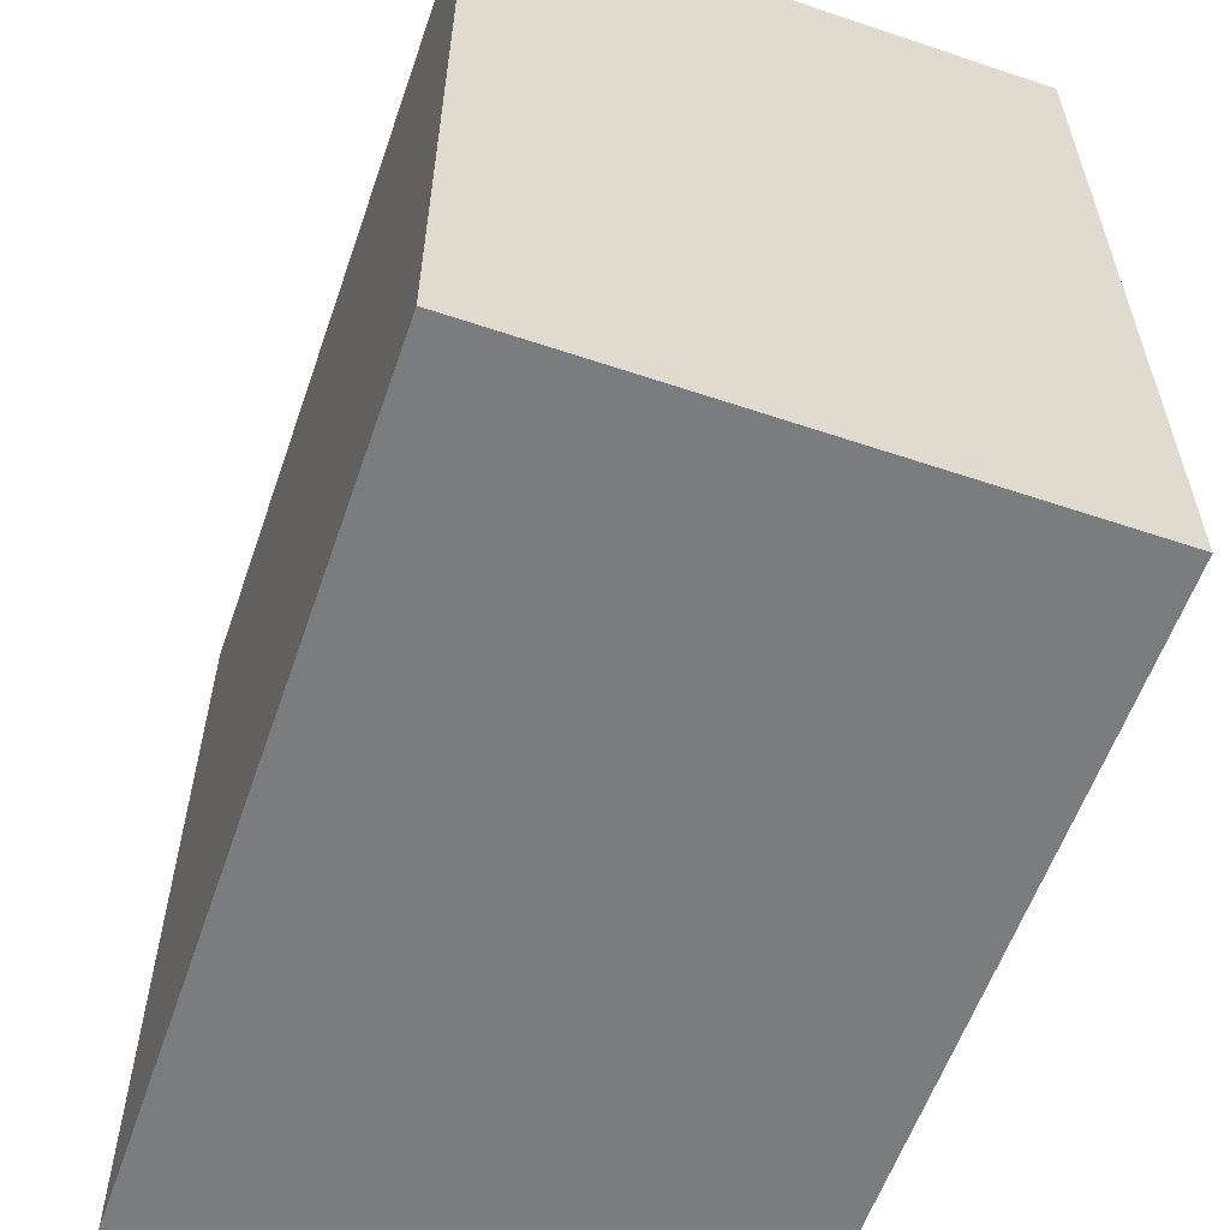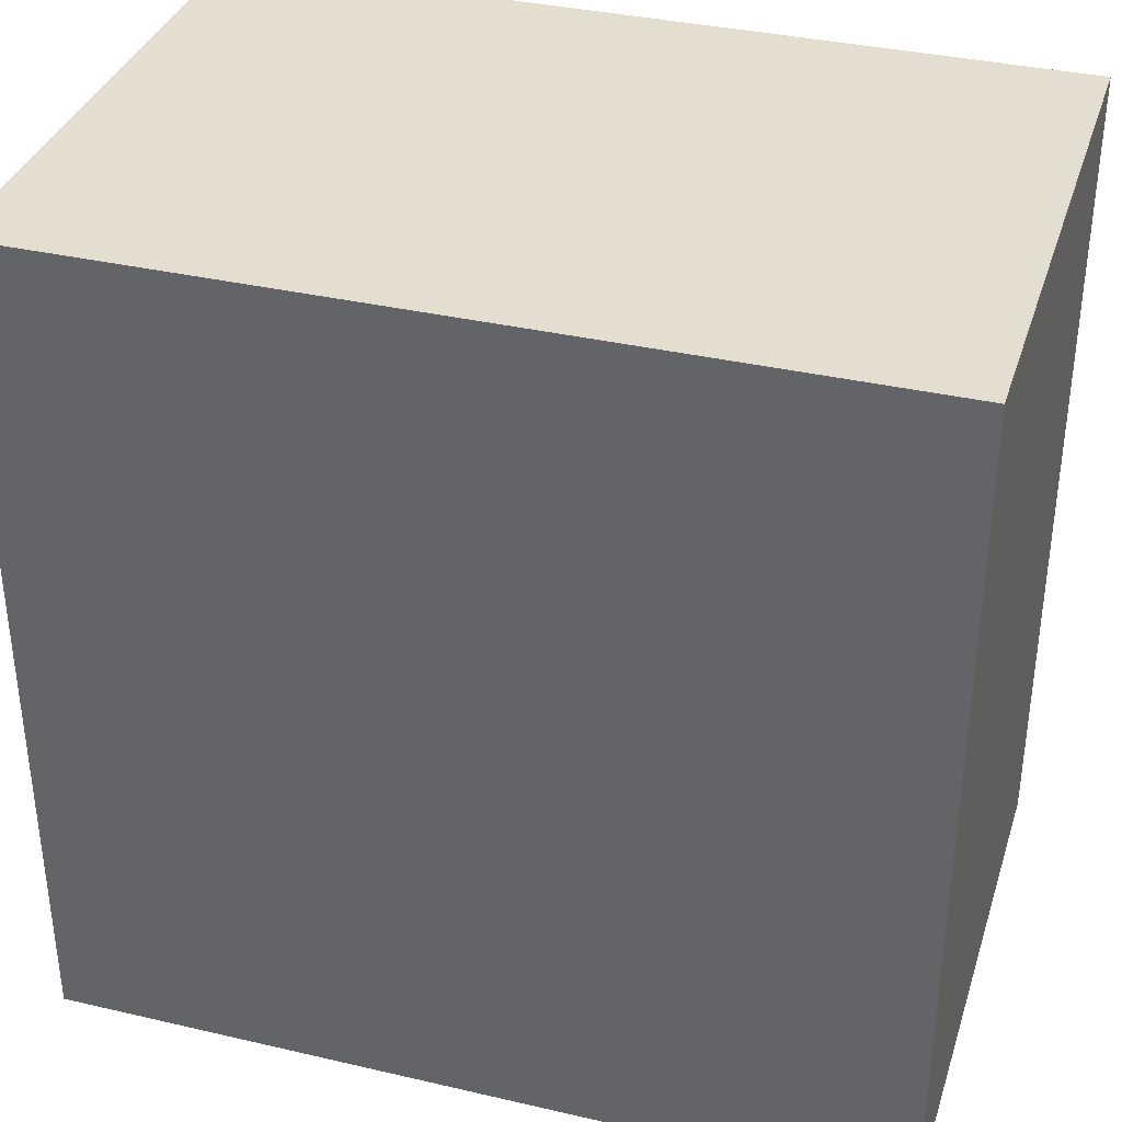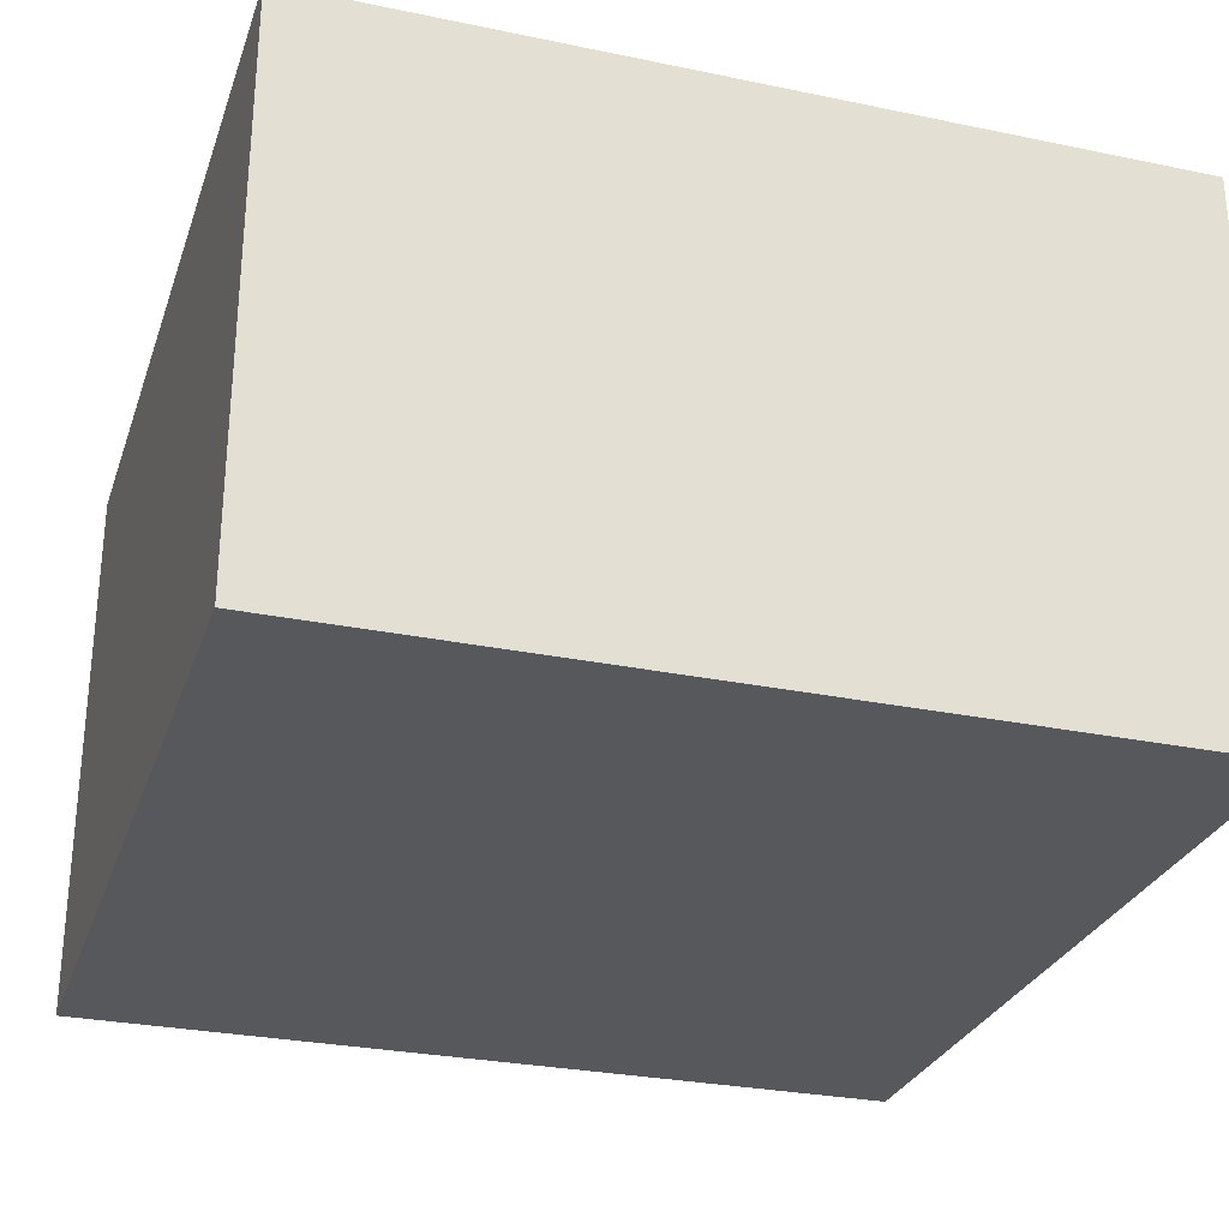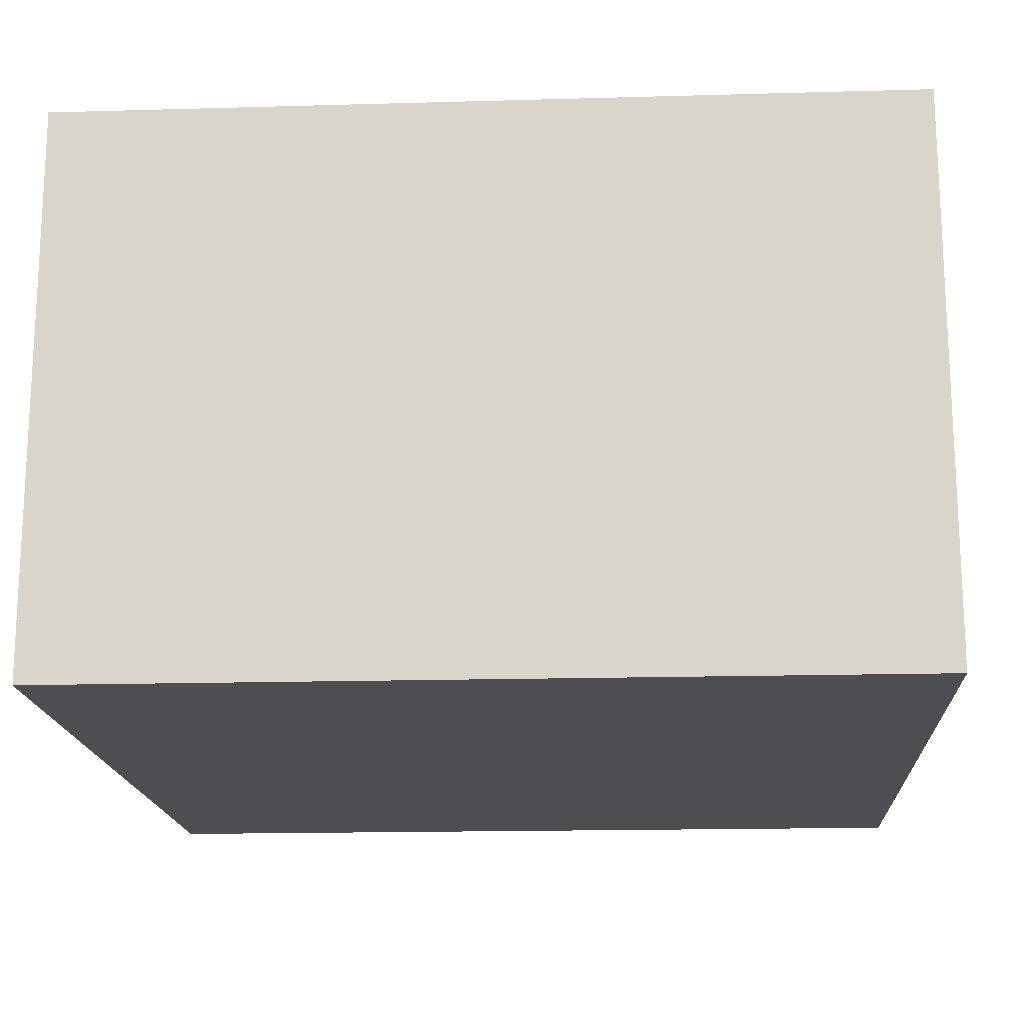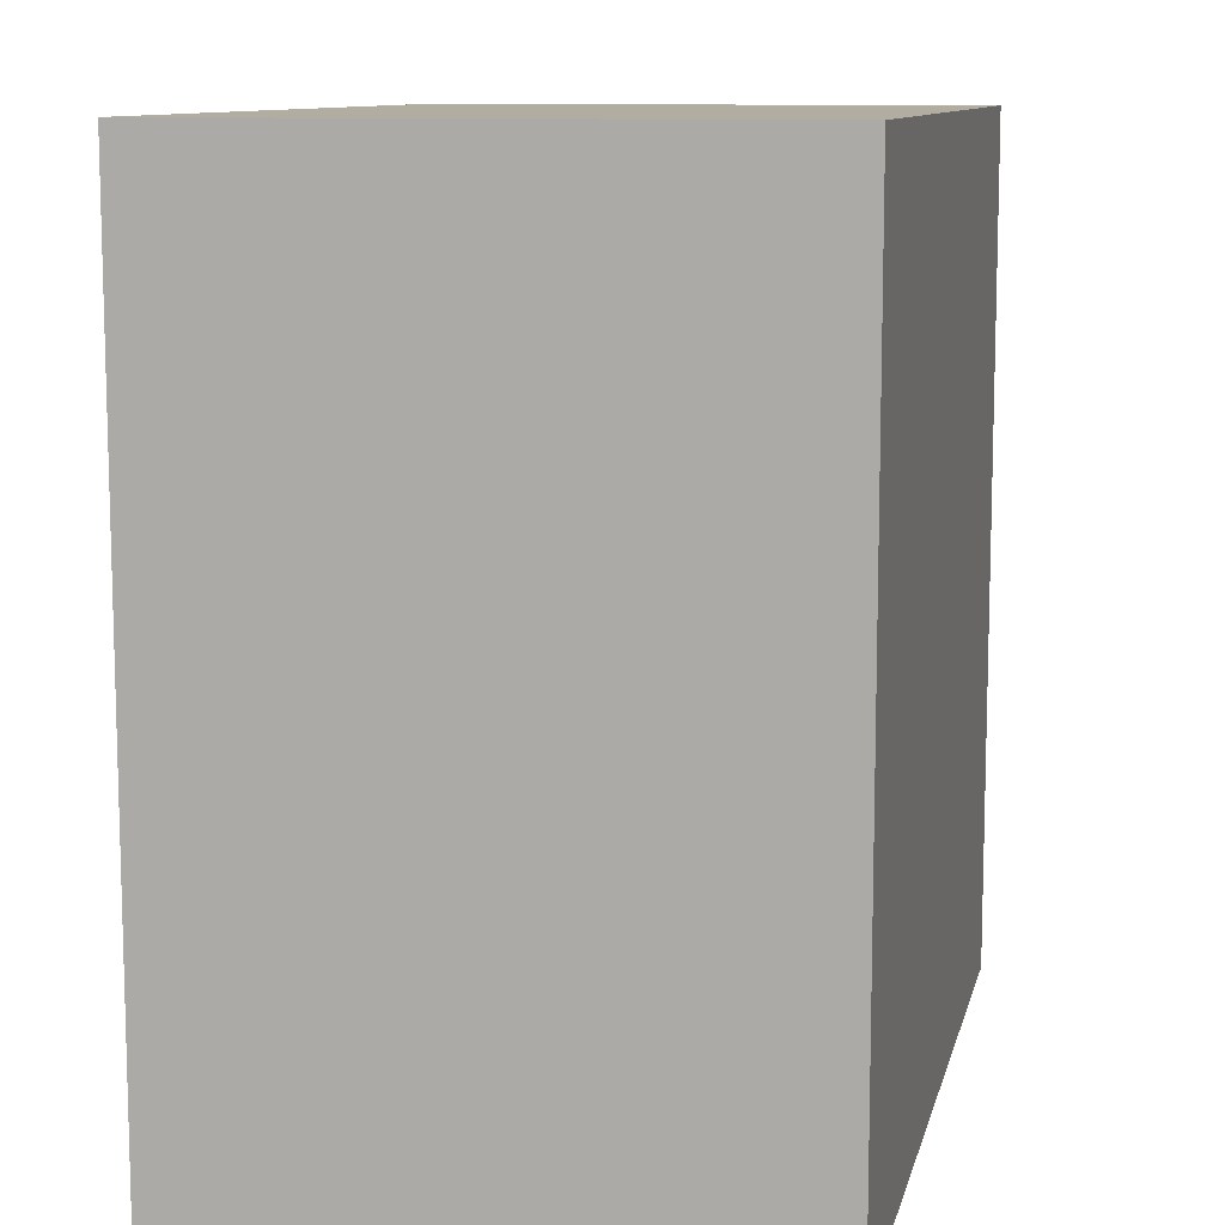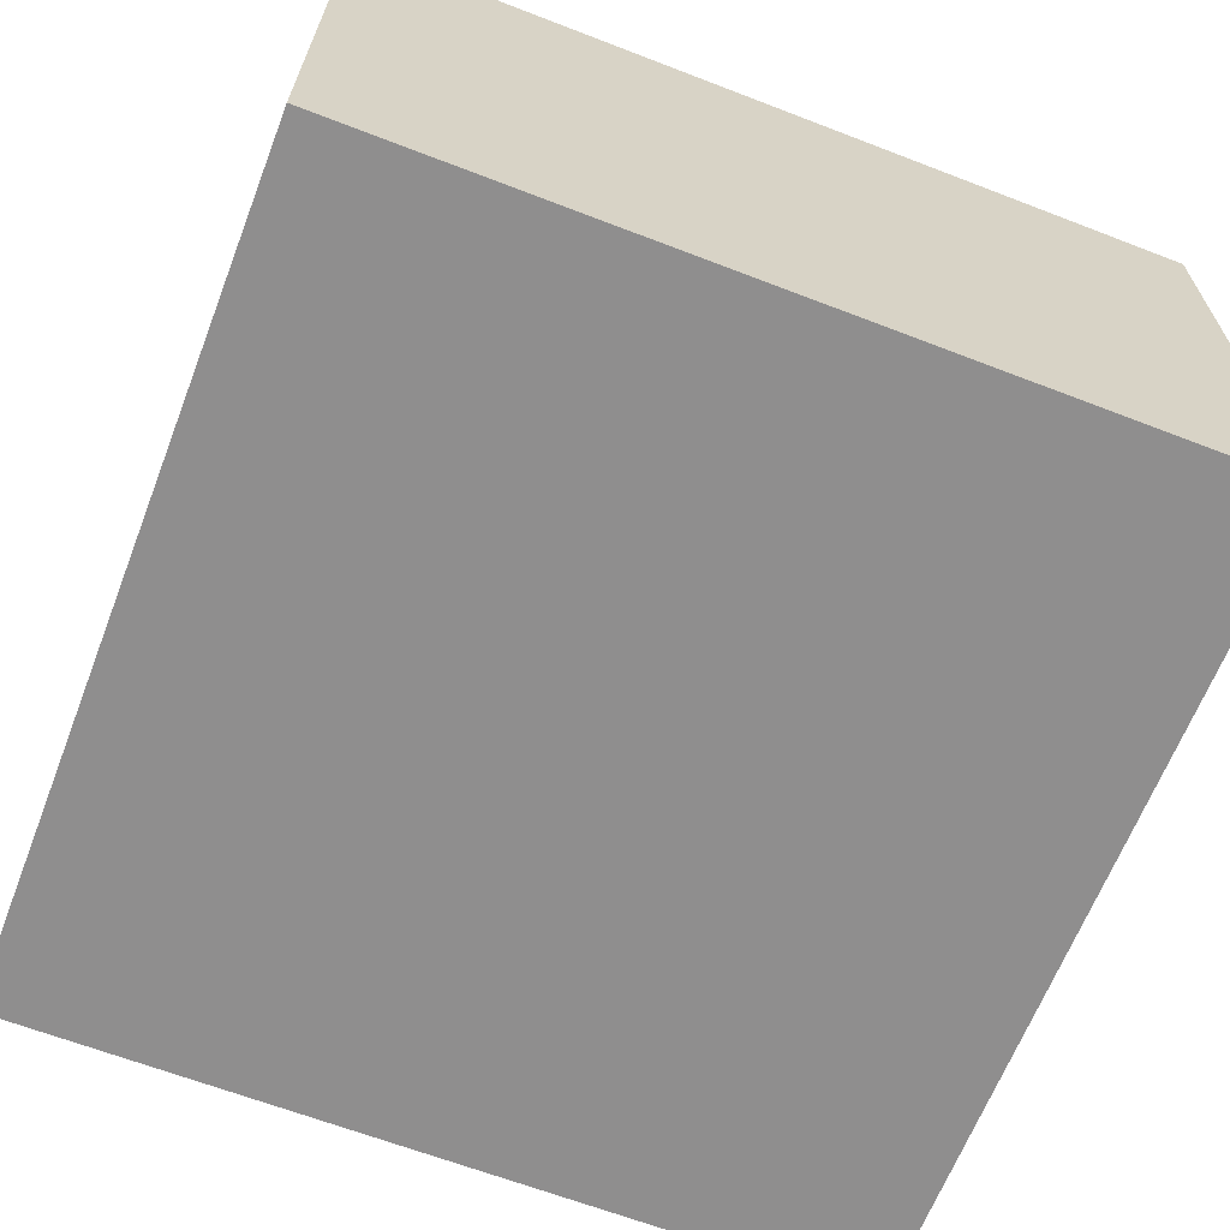
<metadata>
{"format":"obj","ext":"obj","renderer":"f3d","projection":"perspective","resolution":1024,"background":"white","views":[{"elev":-58.6,"azim":-109.1,"up":"+Y"},{"elev":35.7,"azim":17.0,"up":"+Y"},{"elev":-28.5,"azim":-107.3,"up":"+Z"},{"elev":-16.8,"azim":93.3,"up":"+Z"},{"elev":10.3,"azim":102.5,"up":"+Y"},{"elev":-65.0,"azim":158.8,"up":"+Z"}]}
</metadata>
<code>
o Cardboard_Dark_Brown_Close-24
v -0.12 0.12 0.08
v -0.12 0.1 0.08
v -0.12 -0.1 0.08
v -0.12 -0.12 0.08
v -0.12 0.12 0.06
v -0.12 0.1 0.06
v -0.12 -0.1 0.06
v -0.12 -0.12 0.06
v -0.12 0.04 -0.02
v -0.12 -0.04 -0.02
v -0.12 0.04 -0.04
v -0.12 -0.04 -0.04
v -0.12 0.1 -0.06
v -0.12 0.04 -0.06
v -0.12 -0.04 -0.06
v -0.12 -0.1 -0.06
v -0.12 0.12 -0.08
v -0.12 -0.12 -0.08
v 0.12 0.12 0.08
v 0.12 0.1 0.08
v 0.12 -0.1 0.08
v 0.12 -0.12 0.08
v 0.12 0.12 0.06
v 0.12 0.1 0.06
v 0.12 -0.1 0.06
v 0.12 -0.12 0.06
v 0.12 0.04 -0.02
v 0.12 -0.04 -0.02
v 0.12 0.04 -0.04
v 0.12 -0.04 -0.04
v 0.12 0.1 -0.06
v 0.12 0.04 -0.06
v 0.12 -0.04 -0.06
v 0.12 -0.1 -0.06
v 0.12 0.12 -0.08
v 0.12 -0.12 -0.08
v -0.12 0.12 0.08
v -0.12 0.12 0.06
v -0.12 0.12 -0.08
v -0.1 0.12 0.08
v -0.1 0.12 0.06
v -0.1 0.12 -0.06
v -0.02 0.12 -0.02
v -0.02 0.12 -0.06
v -0.02 0.12 -0.08
v 0.02 0.12 -0.02
v 0.02 0.12 -0.06
v 0.02 0.12 -0.08
v 0.1 0.12 0.08
v 0.1 0.12 0.06
v 0.1 0.12 -0.06
v 0.12 0.12 0.08
v 0.12 0.12 0.06
v 0.12 0.12 -0.08
v -0.12 -0.12 0.08
v -0.12 -0.12 0.06
v -0.12 -0.12 -0.08
v -0.1 -0.12 0.08
v -0.1 -0.12 0.06
v -0.1 -0.12 -0.06
v -0.02 -0.12 -0.02
v -0.02 -0.12 -0.06
v -0.02 -0.12 -0.08
v 0.02 -0.12 -0.02
v 0.02 -0.12 -0.06
v 0.02 -0.12 -0.08
v 0.1 -0.12 0.08
v 0.1 -0.12 0.06
v 0.1 -0.12 -0.06
v 0.12 -0.12 0.08
v 0.12 -0.12 0.06
v 0.12 -0.12 -0.08
v -0.12 0.12 0.08
v -0.1 0.12 0.08
v 0.1 0.12 0.08
v 0.12 0.12 0.08
v -0.12 0.1 0.08
v -0.1 0.1 0.08
v 0.1 0.1 0.08
v 0.12 0.1 0.08
v -0.12 -0.1 0.08
v -0.1 -0.1 0.08
v 0.1 -0.1 0.08
v 0.12 -0.1 0.08
v -0.12 -0.12 0.08
v -0.1 -0.12 0.08
v 0.1 -0.12 0.08
v 0.12 -0.12 0.08
v -0.12 0.12 -0.08
v -0.02 0.12 -0.08
v 0.02 0.12 -0.08
v 0.12 0.12 -0.08
v -0.1 0.1 -0.08
v -0.02 0.1 -0.08
v 0.02 0.1 -0.08
v 0.1 0.1 -0.08
v -0.1 -0.1 -0.08
v -0.02 -0.1 -0.08
v 0.02 -0.1 -0.08
v 0.1 -0.1 -0.08
v -0.12 -0.12 -0.08
v -0.02 -0.12 -0.08
v 0.02 -0.12 -0.08
v 0.12 -0.12 -0.08
f 5 2 1
f 6 3 2
f 6 2 5
f 7 4 3
f 7 3 6
f 8 4 7
f 9 7 6
f 10 7 9
f 11 9 6
f 11 10 9
f 12 7 10
f 12 10 11
f 13 6 5
f 13 11 6
f 14 12 11
f 14 11 13
f 15 7 12
f 15 12 14
f 16 8 7
f 16 7 15
f 17 14 13
f 17 15 14
f 17 16 15
f 17 13 5
f 18 8 16
f 18 16 17
f 19 20 23
f 20 21 24
f 23 20 24
f 21 22 25
f 24 21 25
f 25 22 26
f 24 25 27
f 27 25 28
f 24 27 29
f 27 28 29
f 28 25 30
f 29 28 30
f 23 24 31
f 24 29 31
f 29 30 32
f 31 29 32
f 30 25 33
f 32 30 33
f 25 26 34
f 33 25 34
f 31 32 35
f 32 33 35
f 33 34 35
f 23 31 35
f 34 26 36
f 35 34 36
f 40 38 37
f 41 39 38
f 41 38 40
f 42 39 41
f 43 42 41
f 44 39 42
f 44 42 43
f 45 39 44
f 46 43 41
f 46 44 43
f 46 45 44
f 47 45 46
f 48 45 47
f 49 41 40
f 50 46 41
f 50 41 49
f 50 47 46
f 51 48 47
f 51 47 50
f 52 50 49
f 53 51 50
f 53 50 52
f 54 48 51
f 54 51 53
f 55 56 58
f 56 57 59
f 58 56 59
f 59 57 60
f 59 60 61
f 60 57 62
f 61 60 62
f 62 57 63
f 59 61 64
f 61 62 64
f 62 63 64
f 64 63 65
f 65 63 66
f 58 59 67
f 59 64 68
f 67 59 68
f 64 65 68
f 65 66 69
f 68 65 69
f 67 68 70
f 68 69 71
f 70 68 71
f 69 66 72
f 71 69 72
f 77 74 73
f 78 75 74
f 78 74 77
f 79 76 75
f 79 75 78
f 80 76 79
f 81 78 77
f 82 79 78
f 82 78 81
f 83 80 79
f 83 79 82
f 84 80 83
f 85 82 81
f 86 83 82
f 86 82 85
f 87 84 83
f 87 83 86
f 88 84 87
f 89 90 93
f 90 91 94
f 93 90 94
f 91 92 95
f 94 91 95
f 95 92 96
f 93 94 97
f 89 93 97
f 94 95 98
f 97 94 98
f 95 96 99
f 98 95 99
f 96 92 100
f 99 96 100
f 97 98 101
f 89 97 101
f 98 99 102
f 101 98 102
f 99 100 103
f 102 99 103
f 100 92 104
f 103 100 104

</code>
